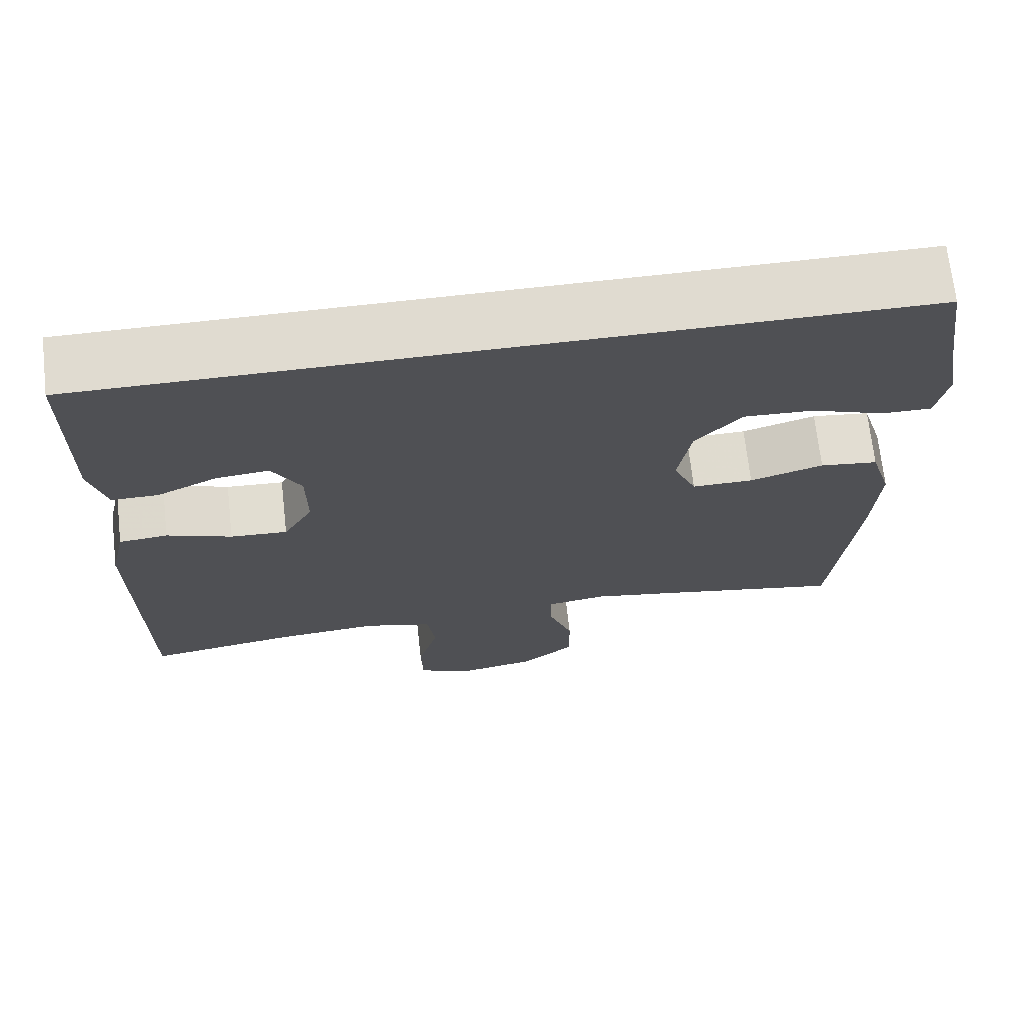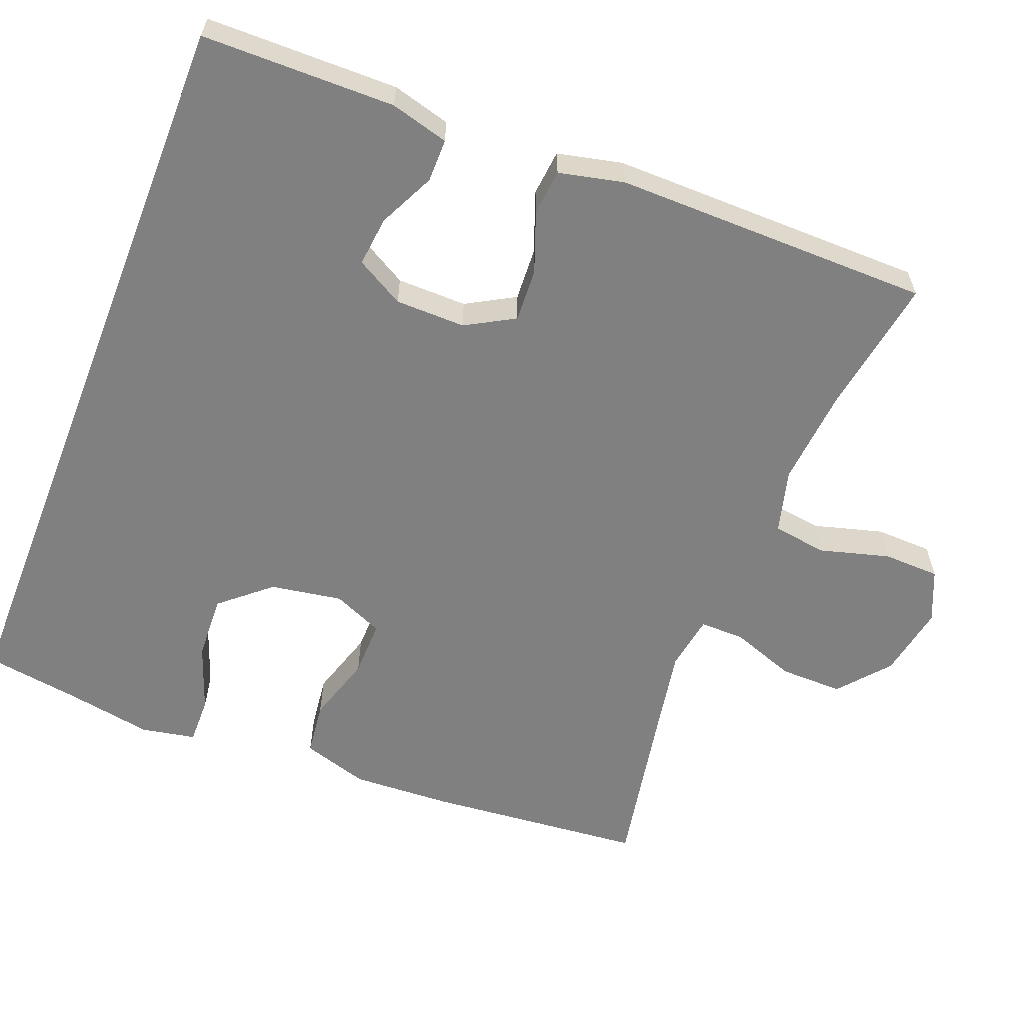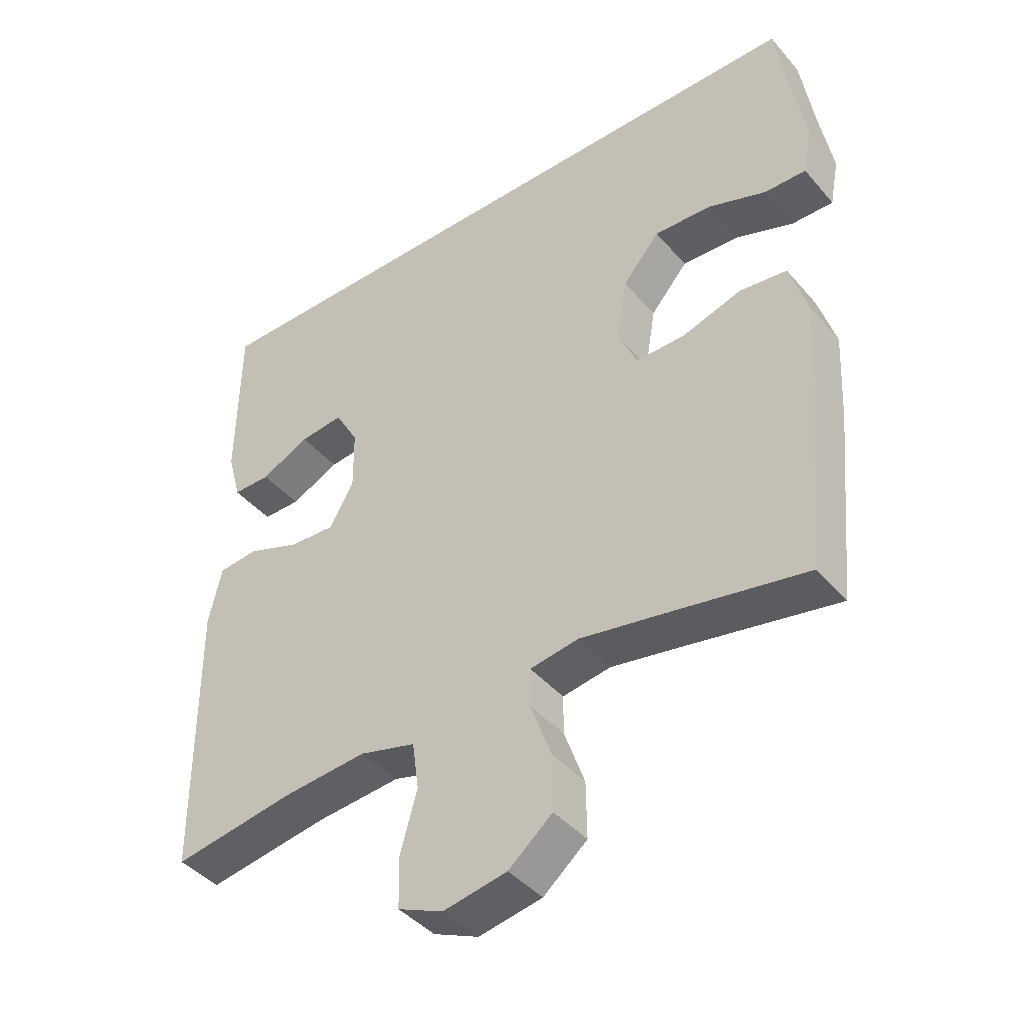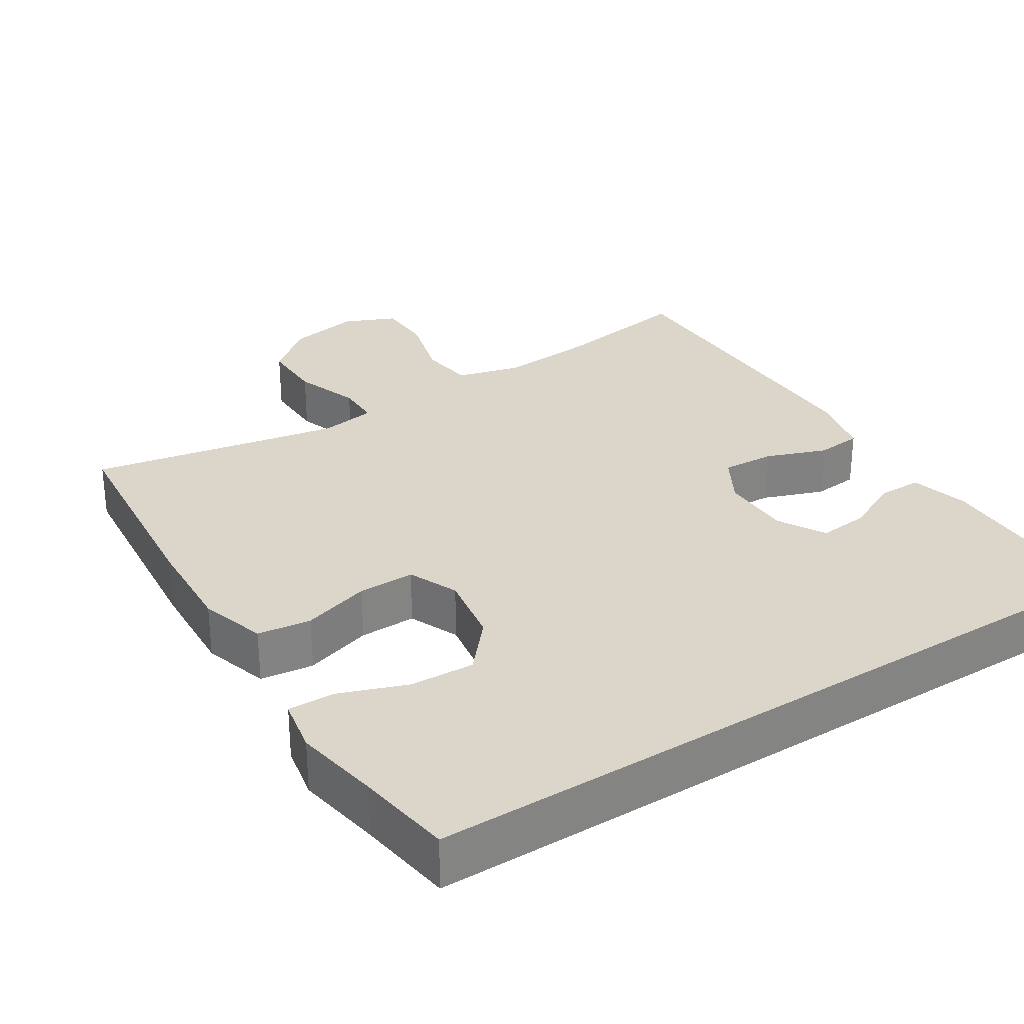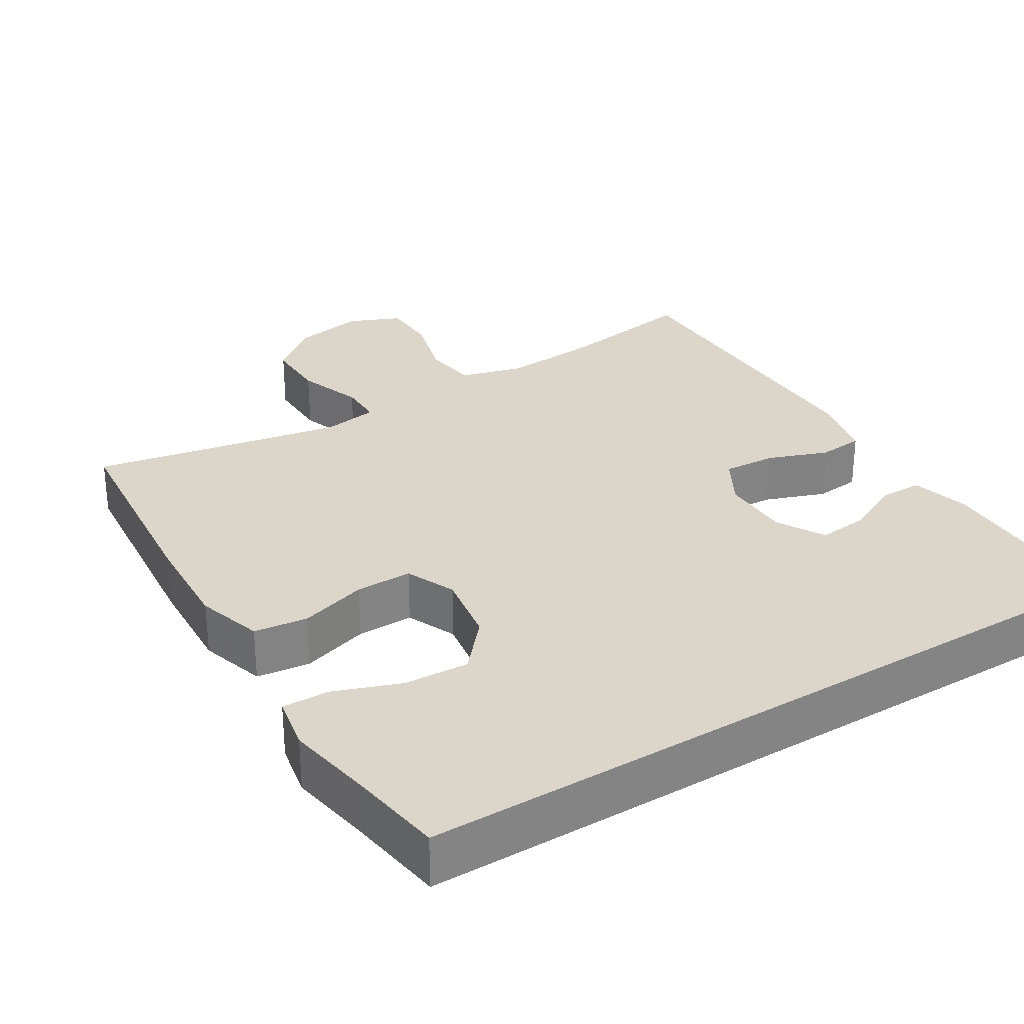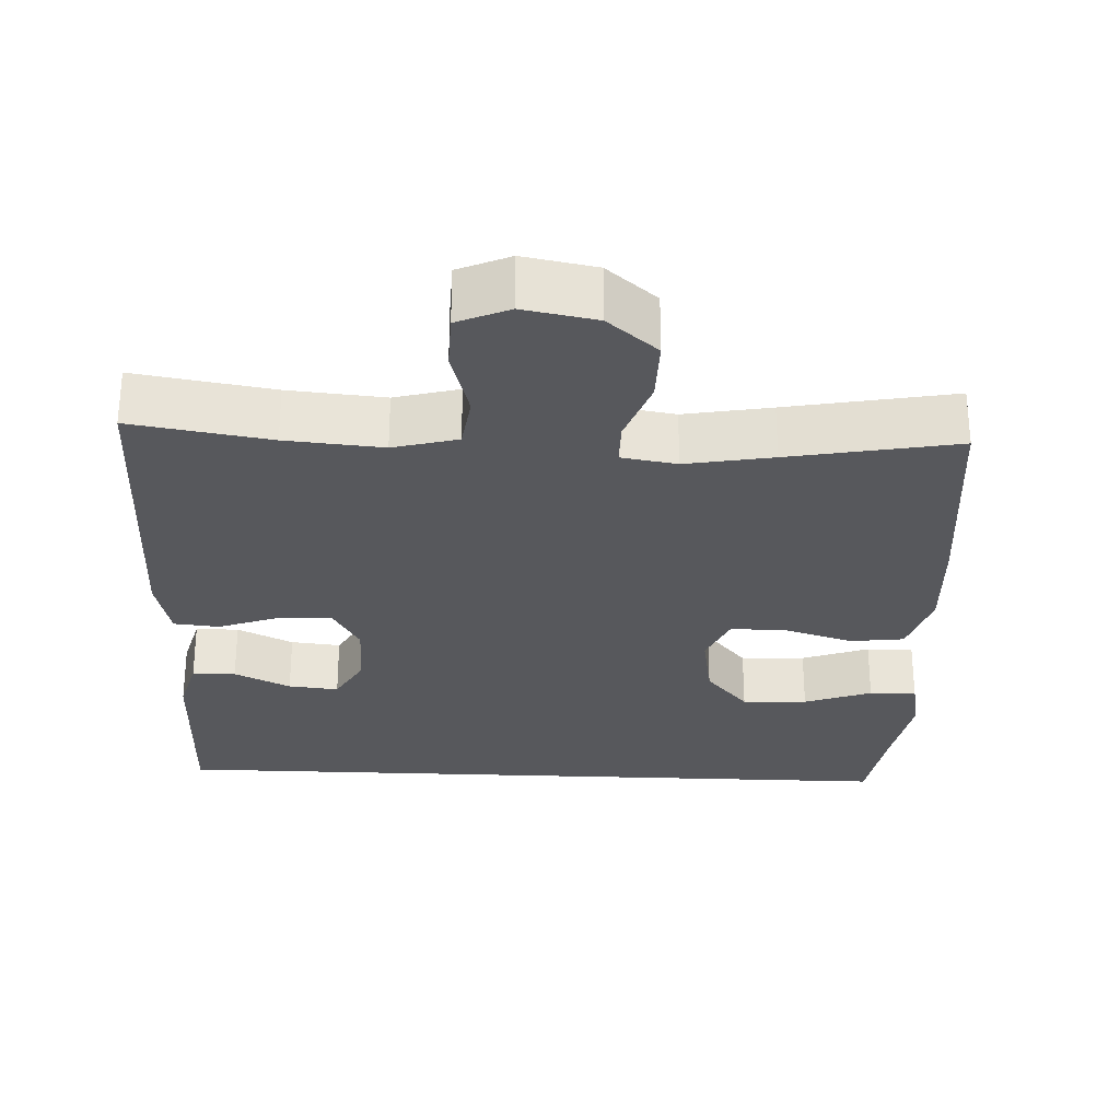
<metadata>
{"format":"obj","ext":"obj","renderer":"f3d","projection":"perspective","resolution":1024,"background":"white","views":[{"elev":69.9,"azim":173.6,"up":"+Z"},{"elev":-60.1,"azim":68.5,"up":"+Y"},{"elev":-42.4,"azim":-143.0,"up":"+Z"},{"elev":29.9,"azim":-32.5,"up":"+Y"},{"elev":29.8,"azim":-31.7,"up":"+Y"},{"elev":-28.6,"azim":177.4,"up":"+Y"}]}
</metadata>
<code>
v 0.5 0.07 -0.5
v 0.315 0.07 -0.47
v 0.186 0.07 -0.459
v 0.1 0.07 -0.482
v 0.09 0.07 -0.555
v 0.116 0.07 -0.648
v 0.114 0.07 -0.724
v 0.045 0.07 -0.754
v -0.052 0.07 -0.736
v -0.119 0.07 -0.68
v -0.118 0.07 -0.595
v -0.087 0.07 -0.508
v -0.087 0.07 -0.449
v -0.161 0.07 -0.437
v -0.277 0.07 -0.458
v -0.5 0.07 -0.5
v -0.528 0.07 -0.21
v -0.535 0.07 -0.076
v -0.508 0.07 0.013
v -0.436 0.07 0.022
v -0.345 0.07 -0.006
v -0.269 0.07 -0.007
v -0.24 0.07 0.06
v -0.256 0.07 0.156
v -0.313 0.07 0.222
v -0.4 0.07 0.218
v -0.49 0.07 0.185
v -0.553 0.07 0.184
v -0.567 0.07 0.257
v -0.547 0.07 0.372
v -0.528 0.07 0.5
v 0.488 0.07 0.5
v 0.491 0.07 0.242
v 0.47 0.07 0.164
v 0.412 0.07 0.164
v 0.337 0.07 0.2
v 0.27 0.07 0.207
v 0.234 0.07 0.143
v 0.233 0.07 0.049
v 0.27 0.07 -0.016
v 0.341 0.07 -0.012
v 0.422 0.07 0.018
v 0.483 0.07 0.012
v 0.503 0.07 -0.075
v 0.5 0 -0.5
v 0.315 0 -0.47
v 0.186 0 -0.459
v 0.1 0 -0.482
v 0.09 0 -0.555
v 0.116 0 -0.648
v 0.114 0 -0.724
v 0.045 0 -0.754
v -0.052 0 -0.736
v -0.119 0 -0.68
v -0.118 0 -0.595
v -0.087 0 -0.508
v -0.087 0 -0.449
v -0.161 0 -0.437
v -0.277 0 -0.458
v -0.5 0 -0.5
v -0.528 0 -0.21
v -0.535 0 -0.076
v -0.508 0 0.013
v -0.436 0 0.022
v -0.345 0 -0.006
v -0.269 0 -0.007
v -0.24 0 0.06
v -0.256 0 0.156
v -0.313 0 0.222
v -0.4 0 0.218
v -0.49 0 0.185
v -0.553 0 0.184
v -0.567 0 0.257
v -0.547 0 0.372
v -0.528 0 0.5
v 0.488 0 0.5
v 0.491 0 0.242
v 0.47 0 0.164
v 0.412 0 0.164
v 0.337 0 0.2
v 0.27 0 0.207
v 0.234 0 0.143
v 0.233 0 0.049
v 0.27 0 -0.016
v 0.341 0 -0.012
v 0.422 0 0.018
v 0.483 0 0.012
v 0.503 0 -0.075
f 41 42 43 44
f 40 41 44 1
f 39 40 1 2
f 33 34 35 36
f 33 36 37
f 30 31 32 33
f 30 33 37
f 26 27 28 29
f 25 26 29 30
f 18 19 20 21
f 18 21 22
f 15 16 17 18
f 14 15 18 22
f 13 14 22 23
f 9 10 11 12
f 9 12 13
f 8 9 13
f 5 6 7 8
f 4 5 8 13
f 3 4 13 23
f 39 2 3 23
f 25 30 37 38
f 24 25 38 39
f 23 24 39
f 88 87 86 85
f 45 88 85 84
f 46 45 84 83
f 80 79 78 77
f 81 80 77
f 77 76 75 74
f 81 77 74
f 73 72 71 70
f 74 73 70 69
f 65 64 63 62
f 66 65 62
f 62 61 60 59
f 66 62 59 58
f 67 66 58 57
f 56 55 54 53
f 57 56 53
f 57 53 52
f 52 51 50 49
f 57 52 49 48
f 67 57 48 47
f 67 47 46 83
f 82 81 74 69
f 83 82 69 68
f 83 68 67
f 1 45 46 2
f 2 46 47 3
f 3 47 48 4
f 4 48 49 5
f 5 49 50 6
f 6 50 51 7
f 7 51 52 8
f 8 52 53 9
f 9 53 54 10
f 10 54 55 11
f 11 55 56 12
f 12 56 57 13
f 13 57 58 14
f 14 58 59 15
f 15 59 60 16
f 16 60 61 17
f 17 61 62 18
f 18 62 63 19
f 19 63 64 20
f 20 64 65 21
f 21 65 66 22
f 22 66 67 23
f 23 67 68 24
f 24 68 69 25
f 25 69 70 26
f 26 70 71 27
f 27 71 72 28
f 28 72 73 29
f 29 73 74 30
f 30 74 75 31
f 31 75 76 32
f 32 76 77 33
f 33 77 78 34
f 34 78 79 35
f 35 79 80 36
f 36 80 81 37
f 37 81 82 38
f 38 82 83 39
f 39 83 84 40
f 40 84 85 41
f 41 85 86 42
f 42 86 87 43
f 43 87 88 44
f 44 88 45 1

</code>
